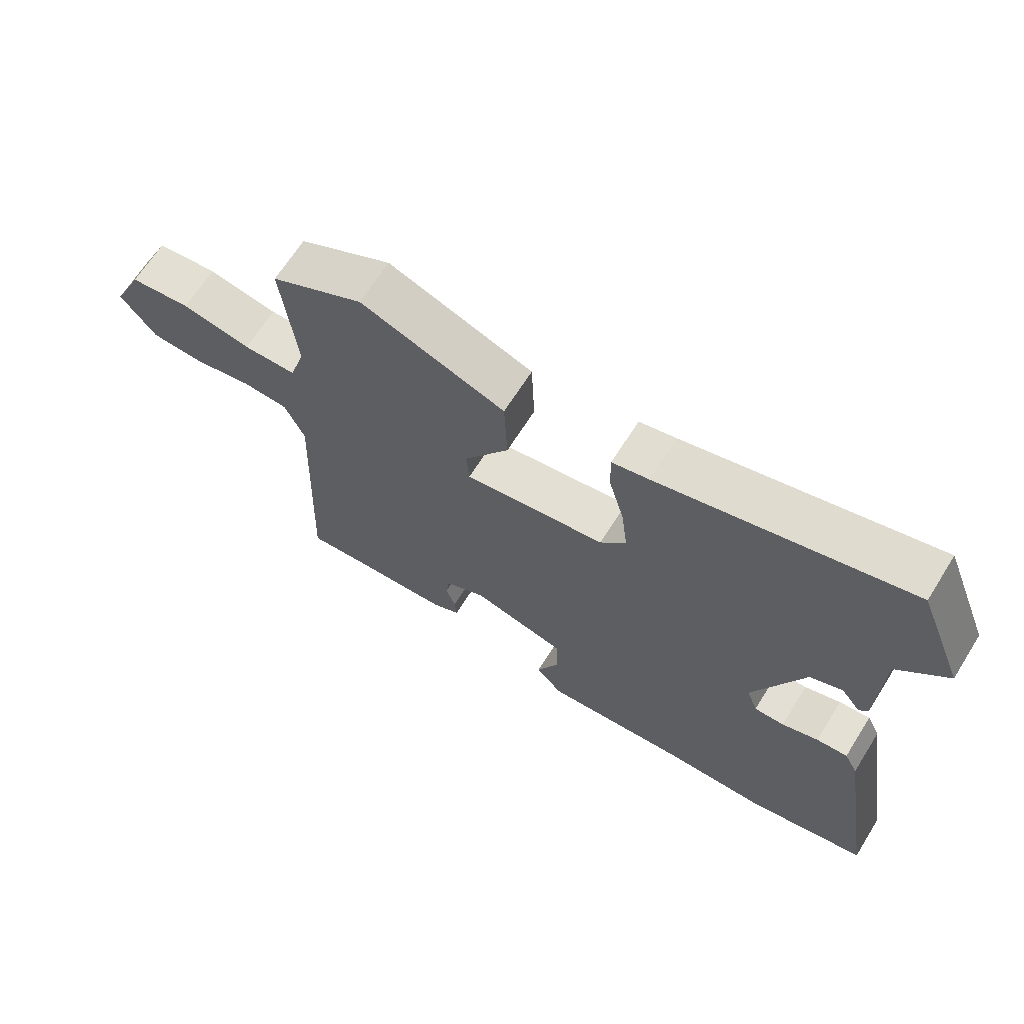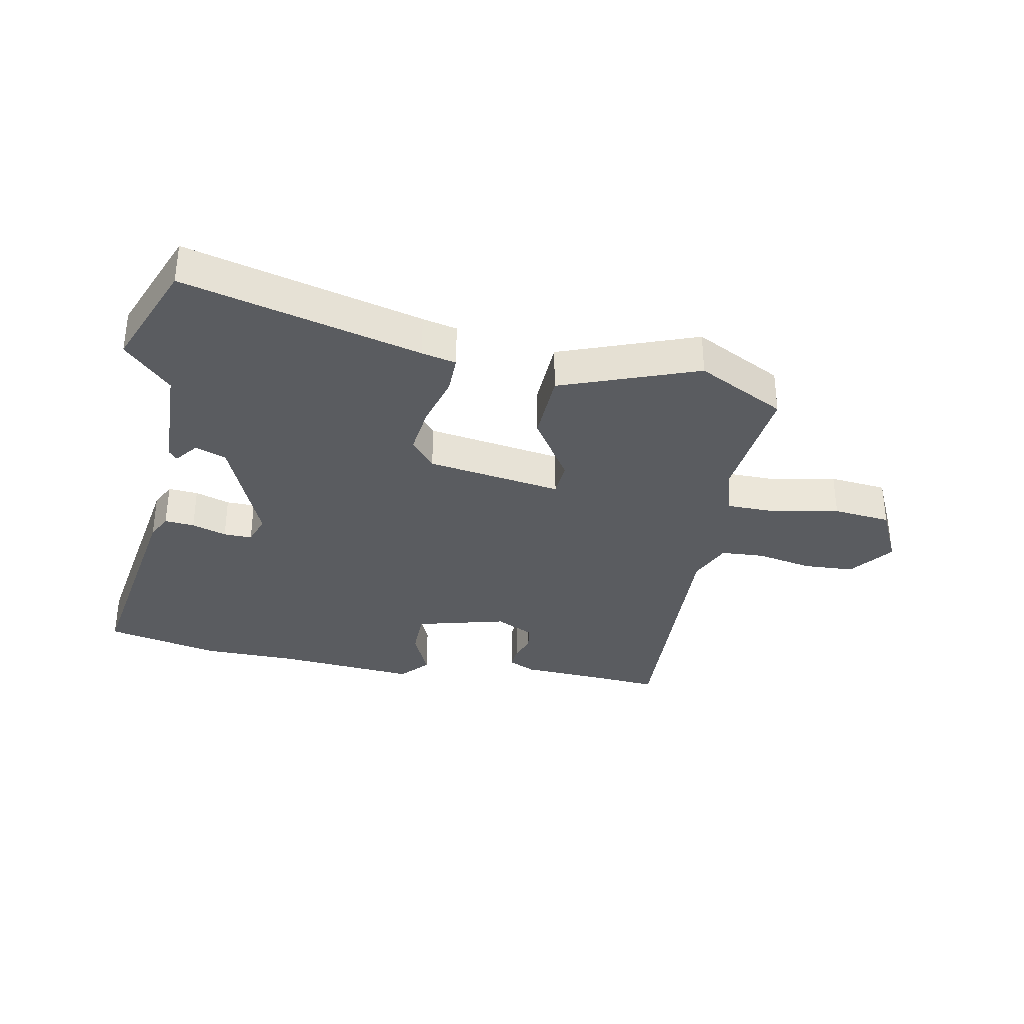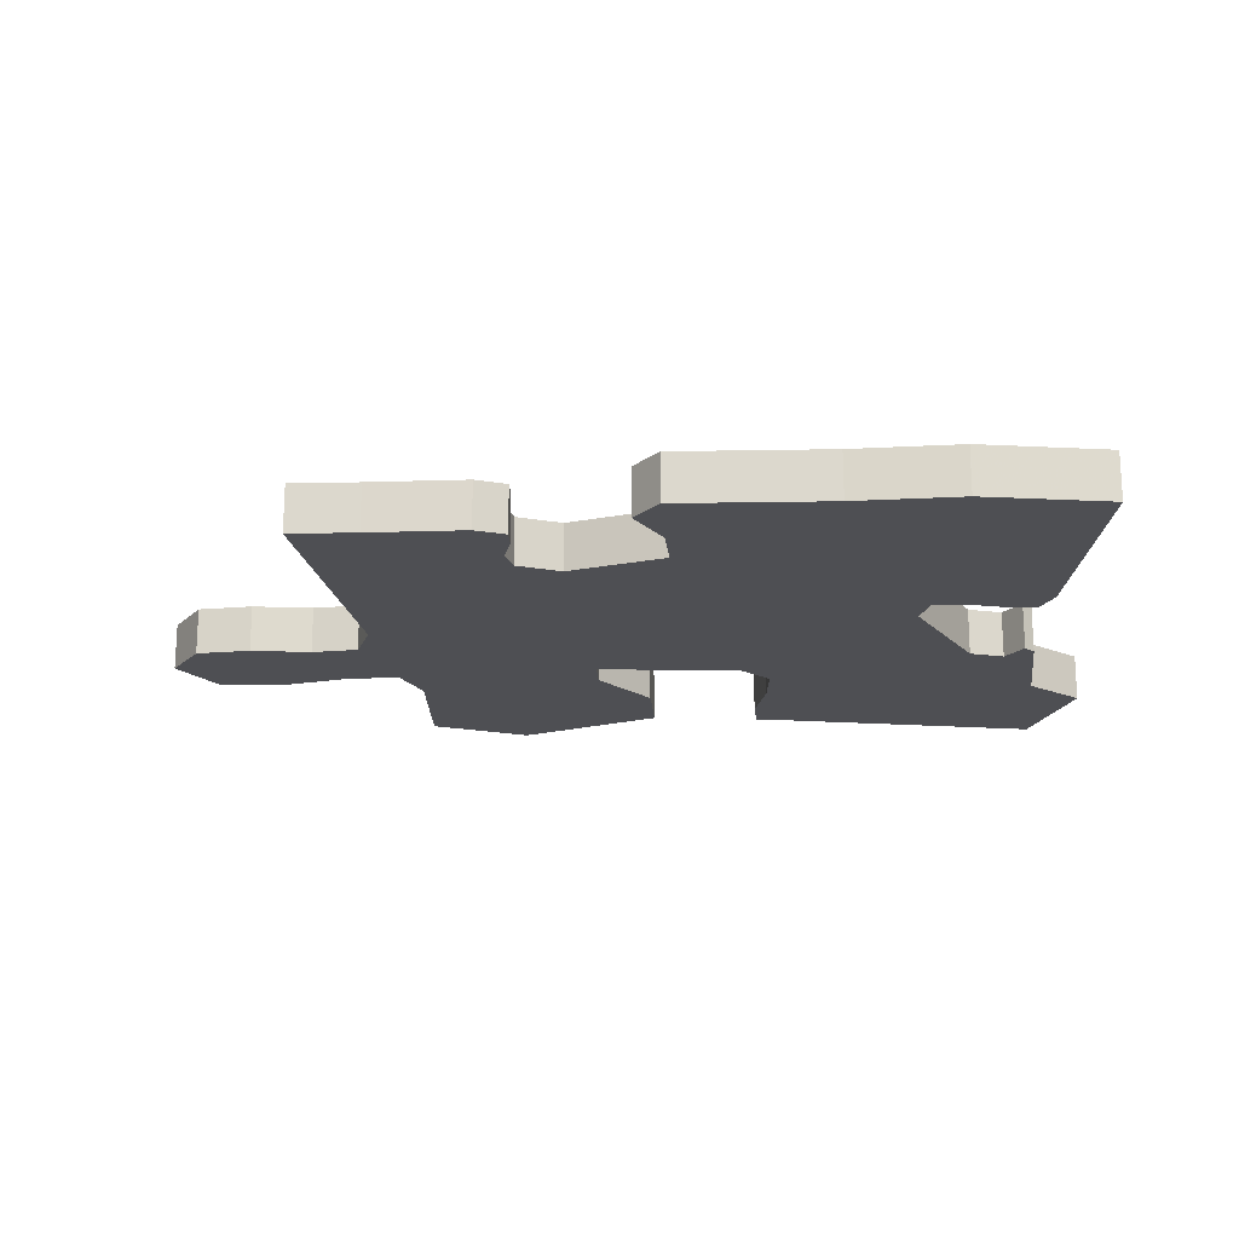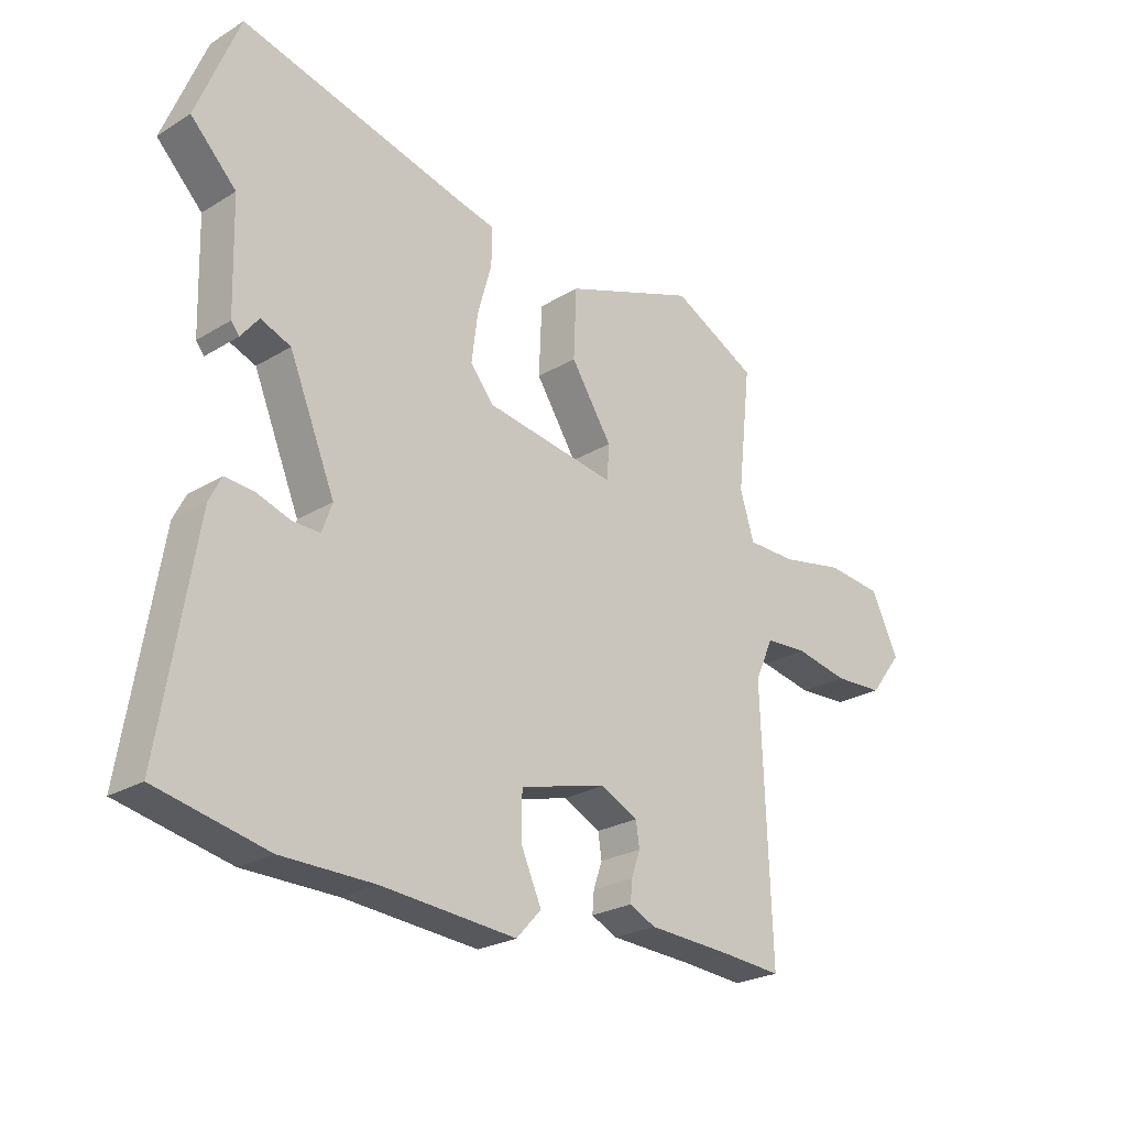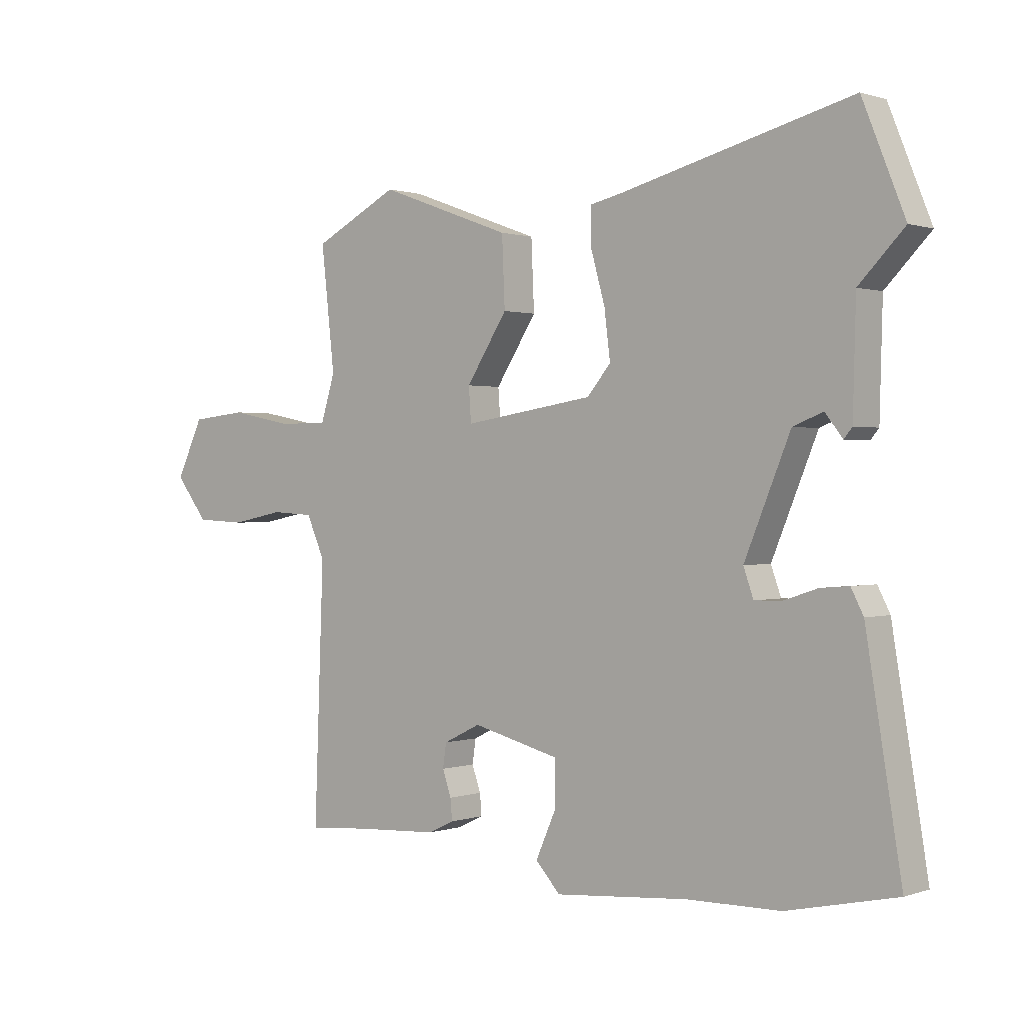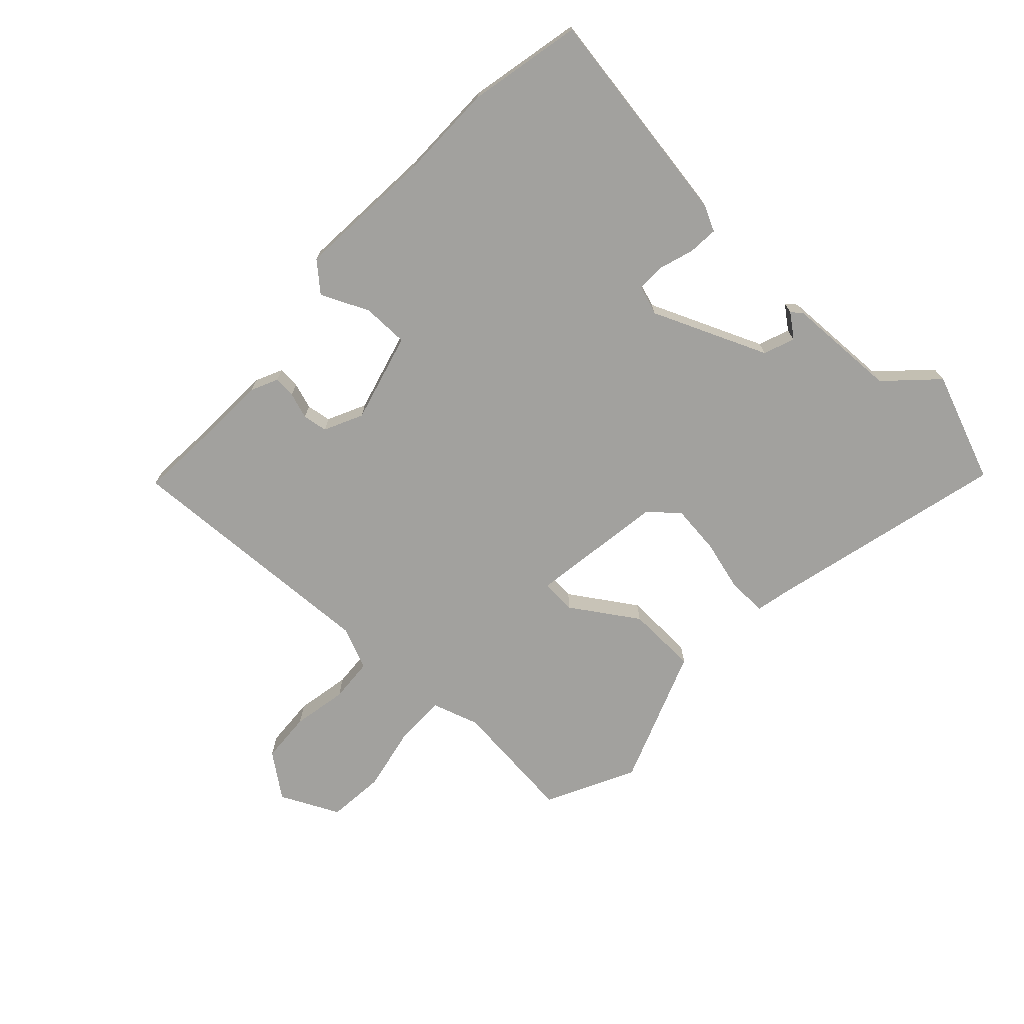
<metadata>
{"format":"obj","ext":"obj","renderer":"f3d","projection":"perspective","resolution":1024,"background":"white","views":[{"elev":66.5,"azim":-147.8,"up":"+Z"},{"elev":-34.3,"azim":-10.8,"up":"+Y"},{"elev":-18.2,"azim":-173.3,"up":"+Y"},{"elev":-24.5,"azim":-45.1,"up":"+Z"},{"elev":0.7,"azim":-140.8,"up":"+Z"},{"elev":-72.1,"azim":-132.5,"up":"+Y"}]}
</metadata>
<code>
v 0.528 0.07 -0.502
v 0.428 0.07 -0.494
v 0.283 0.07 -0.486
v 0.239 0.07 -0.465
v 0.242 0.07 -0.429
v 0.257 0.07 -0.386
v 0.251 0.07 -0.345
v 0.188 0.07 -0.314
v 0.04 0.07 -0.352
v 0.039 0.07 -0.428
v 0.074 0.07 -0.507
v 0.032 0.07 -0.553
v -0.196 0.07 -0.534
v -0.354 0.07 -0.532
v -0.541 0.07 -0.491
v -0.481 0.07 -0.127
v -0.46 0.07 -0.086
v -0.411 0.07 -0.09
v -0.354 0.07 -0.109
v -0.307 0.07 -0.11
v -0.29 0.07 -0.062
v -0.368 0.07 0.127
v -0.419 0.07 0.147
v -0.449 0.07 0.109
v -0.463 0.07 0.126
v -0.468 0.07 0.31
v -0.545 0.07 0.389
v -0.473 0.07 0.568
v -0.083 0.07 0.467
v -0.026 0.07 0.454
v -0.027 0.07 0.391
v -0.051 0.07 0.305
v -0.061 0.07 0.224
v -0.021 0.07 0.176
v 0.201 0.07 0.141
v 0.205 0.07 0.199
v 0.135 0.07 0.308
v 0.14 0.07 0.425
v 0.366 0.07 0.508
v 0.511 0.07 0.433
v 0.488 0.07 0.226
v 0.512 0.07 0.148
v 0.595 0.07 0.147
v 0.703 0.07 0.168
v 0.798 0.07 0.158
v 0.844 0.07 0.061
v 0.789 0.07 -0.01
v 0.705 0.07 -0.014
v 0.615 0.07 0.004
v 0.543 0.07 0
v 0.512 0.07 -0.07
v 0.528 0 -0.502
v 0.428 0 -0.494
v 0.283 0 -0.486
v 0.239 0 -0.465
v 0.242 0 -0.429
v 0.257 0 -0.386
v 0.251 0 -0.345
v 0.188 0 -0.314
v 0.04 0 -0.352
v 0.039 0 -0.428
v 0.074 0 -0.507
v 0.032 0 -0.553
v -0.196 0 -0.534
v -0.354 0 -0.532
v -0.541 0 -0.491
v -0.481 0 -0.127
v -0.46 0 -0.086
v -0.411 0 -0.09
v -0.354 0 -0.109
v -0.307 0 -0.11
v -0.29 0 -0.062
v -0.368 0 0.127
v -0.419 0 0.147
v -0.449 0 0.109
v -0.463 0 0.126
v -0.468 0 0.31
v -0.545 0 0.389
v -0.473 0 0.568
v -0.083 0 0.467
v -0.026 0 0.454
v -0.027 0 0.391
v -0.051 0 0.305
v -0.061 0 0.224
v -0.021 0 0.176
v 0.201 0 0.141
v 0.205 0 0.199
v 0.135 0 0.308
v 0.14 0 0.425
v 0.366 0 0.508
v 0.511 0 0.433
v 0.488 0 0.226
v 0.512 0 0.148
v 0.595 0 0.147
v 0.703 0 0.168
v 0.798 0 0.158
v 0.844 0 0.061
v 0.789 0 -0.01
v 0.705 0 -0.014
v 0.615 0 0.004
v 0.543 0 0
v 0.512 0 -0.07
f 47 48 49
f 46 47 49
f 45 46 49
f 44 45 49
f 43 44 49
f 42 43 49 50
f 41 42 50 51
f 39 40 41
f 38 39 41
f 37 38 41
f 36 37 41
f 51 1 2
f 41 51 2
f 36 41 2
f 35 36 2
f 29 30 31 32
f 29 32 33
f 28 29 33
f 27 28 33
f 26 27 33
f 23 24 25 26
f 26 33 34
f 23 26 34
f 22 23 34
f 17 18 19
f 16 17 19
f 15 16 19
f 14 15 19
f 13 14 19
f 13 19 20
f 12 13 20
f 11 12 20
f 10 11 20
f 9 10 20 21
f 4 5 6
f 3 4 6
f 2 3 6
f 2 6 7
f 35 2 7
f 22 34 35
f 21 22 35
f 9 21 35
f 8 9 35
f 7 8 35
f 100 99 98
f 100 98 97
f 100 97 96
f 100 96 95
f 100 95 94
f 101 100 94 93
f 102 101 93 92
f 92 91 90
f 92 90 89
f 92 89 88
f 92 88 87
f 53 52 102
f 53 102 92
f 53 92 87
f 53 87 86
f 83 82 81 80
f 84 83 80
f 84 80 79
f 84 79 78
f 84 78 77
f 77 76 75 74
f 85 84 77
f 85 77 74
f 85 74 73
f 70 69 68
f 70 68 67
f 70 67 66
f 70 66 65
f 70 65 64
f 71 70 64
f 71 64 63
f 71 63 62
f 71 62 61
f 72 71 61 60
f 57 56 55
f 57 55 54
f 57 54 53
f 58 57 53
f 58 53 86
f 86 85 73
f 86 73 72
f 86 72 60
f 86 60 59
f 86 59 58
f 1 52 53 2
f 2 53 54 3
f 3 54 55 4
f 4 55 56 5
f 5 56 57 6
f 6 57 58 7
f 7 58 59 8
f 8 59 60 9
f 9 60 61 10
f 10 61 62 11
f 11 62 63 12
f 12 63 64 13
f 13 64 65 14
f 14 65 66 15
f 15 66 67 16
f 16 67 68 17
f 17 68 69 18
f 18 69 70 19
f 19 70 71 20
f 20 71 72 21
f 21 72 73 22
f 22 73 74 23
f 23 74 75 24
f 24 75 76 25
f 25 76 77 26
f 26 77 78 27
f 27 78 79 28
f 28 79 80 29
f 29 80 81 30
f 30 81 82 31
f 31 82 83 32
f 32 83 84 33
f 33 84 85 34
f 34 85 86 35
f 35 86 87 36
f 36 87 88 37
f 37 88 89 38
f 38 89 90 39
f 39 90 91 40
f 40 91 92 41
f 41 92 93 42
f 42 93 94 43
f 43 94 95 44
f 44 95 96 45
f 45 96 97 46
f 46 97 98 47
f 47 98 99 48
f 48 99 100 49
f 49 100 101 50
f 50 101 102 51
f 51 102 52 1

</code>
